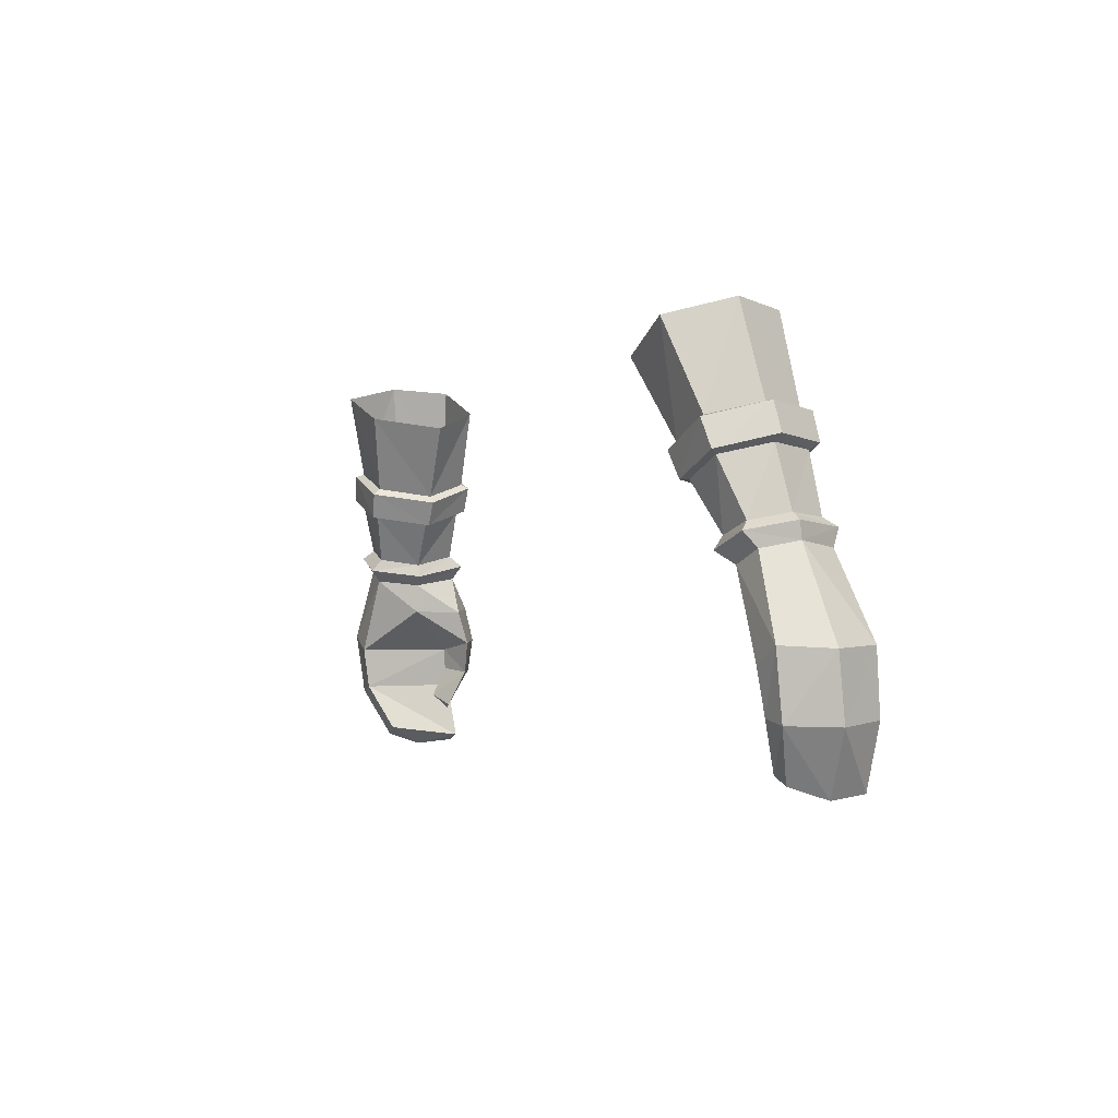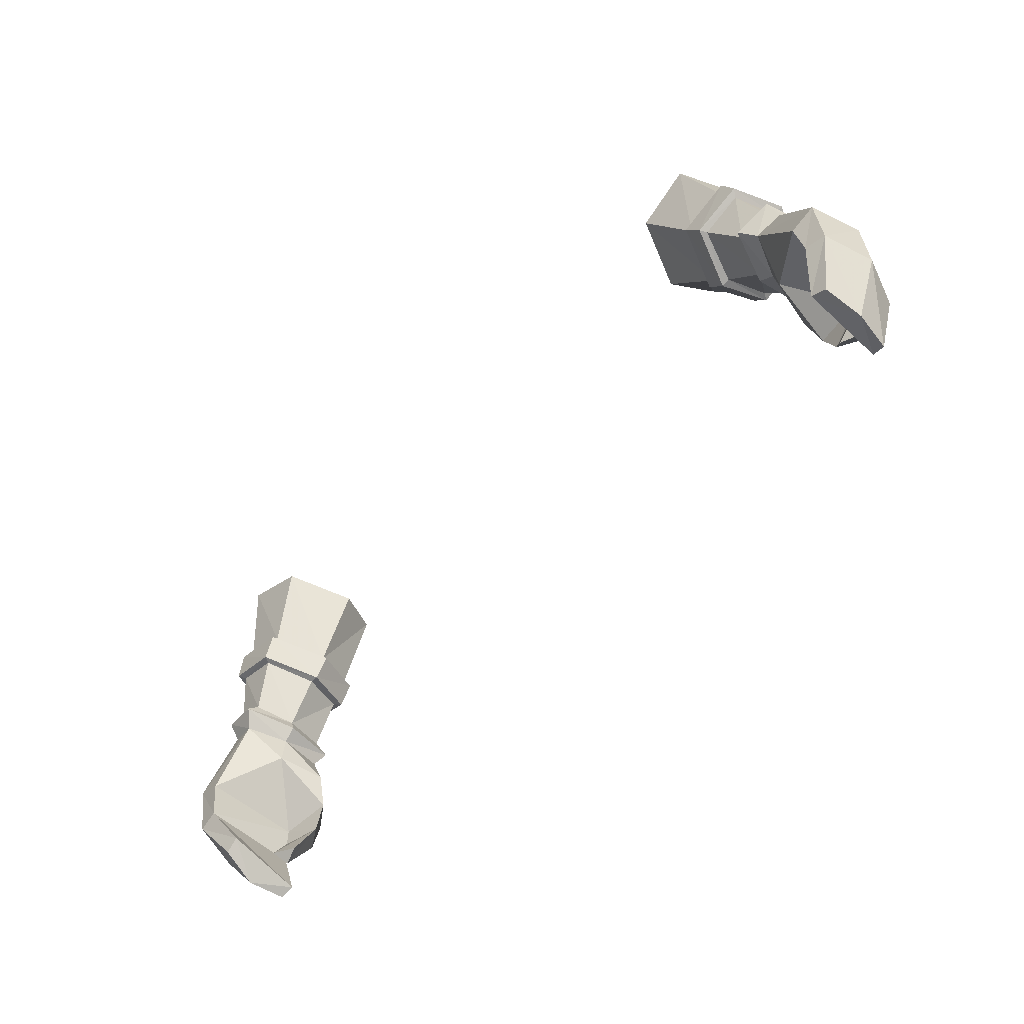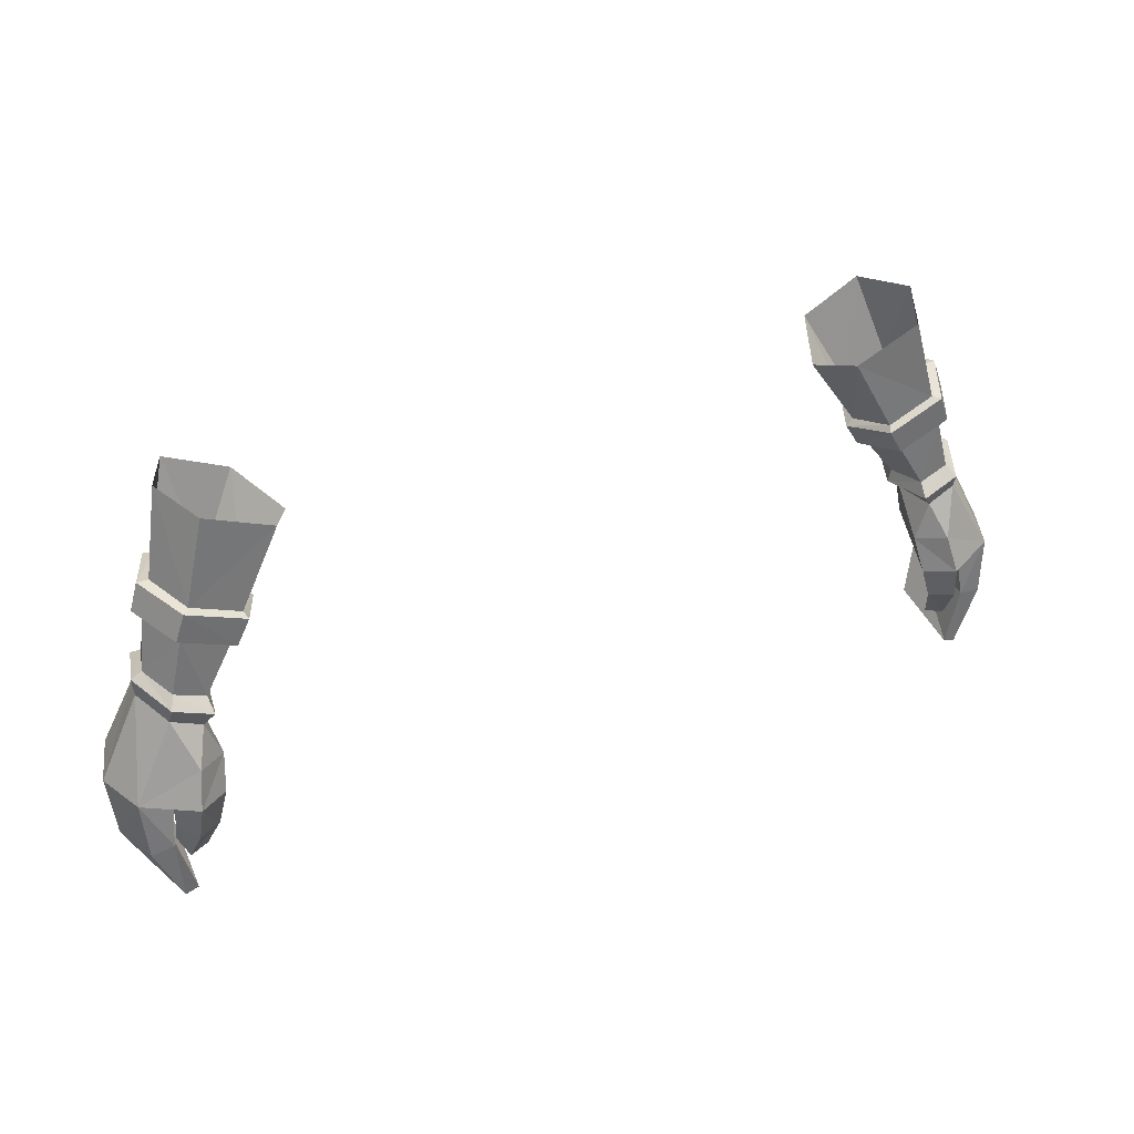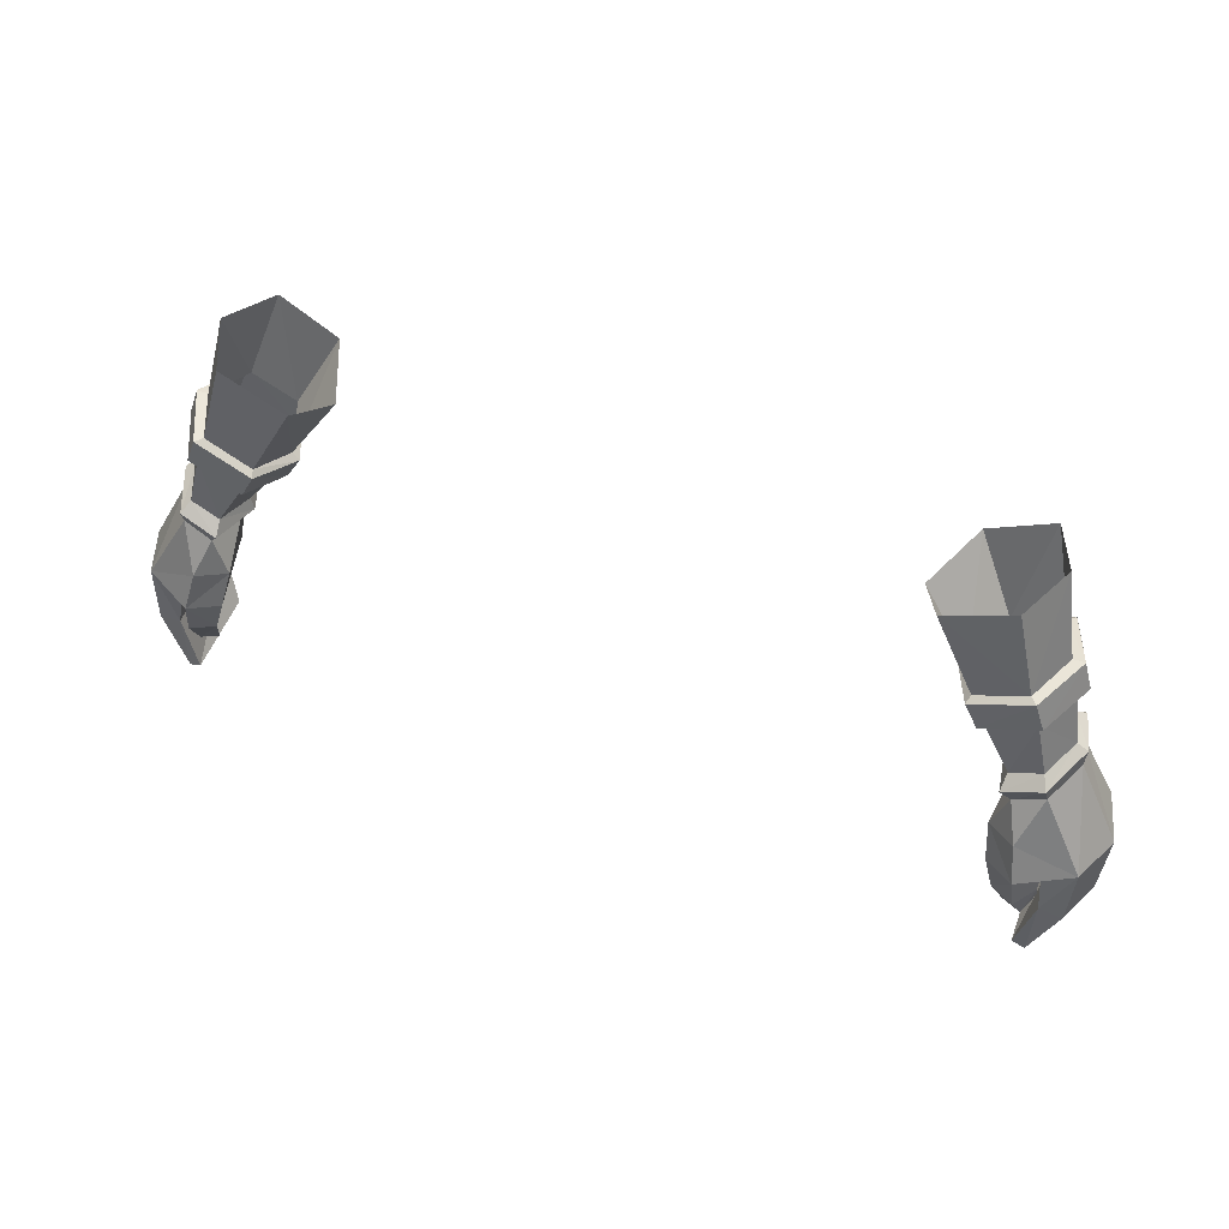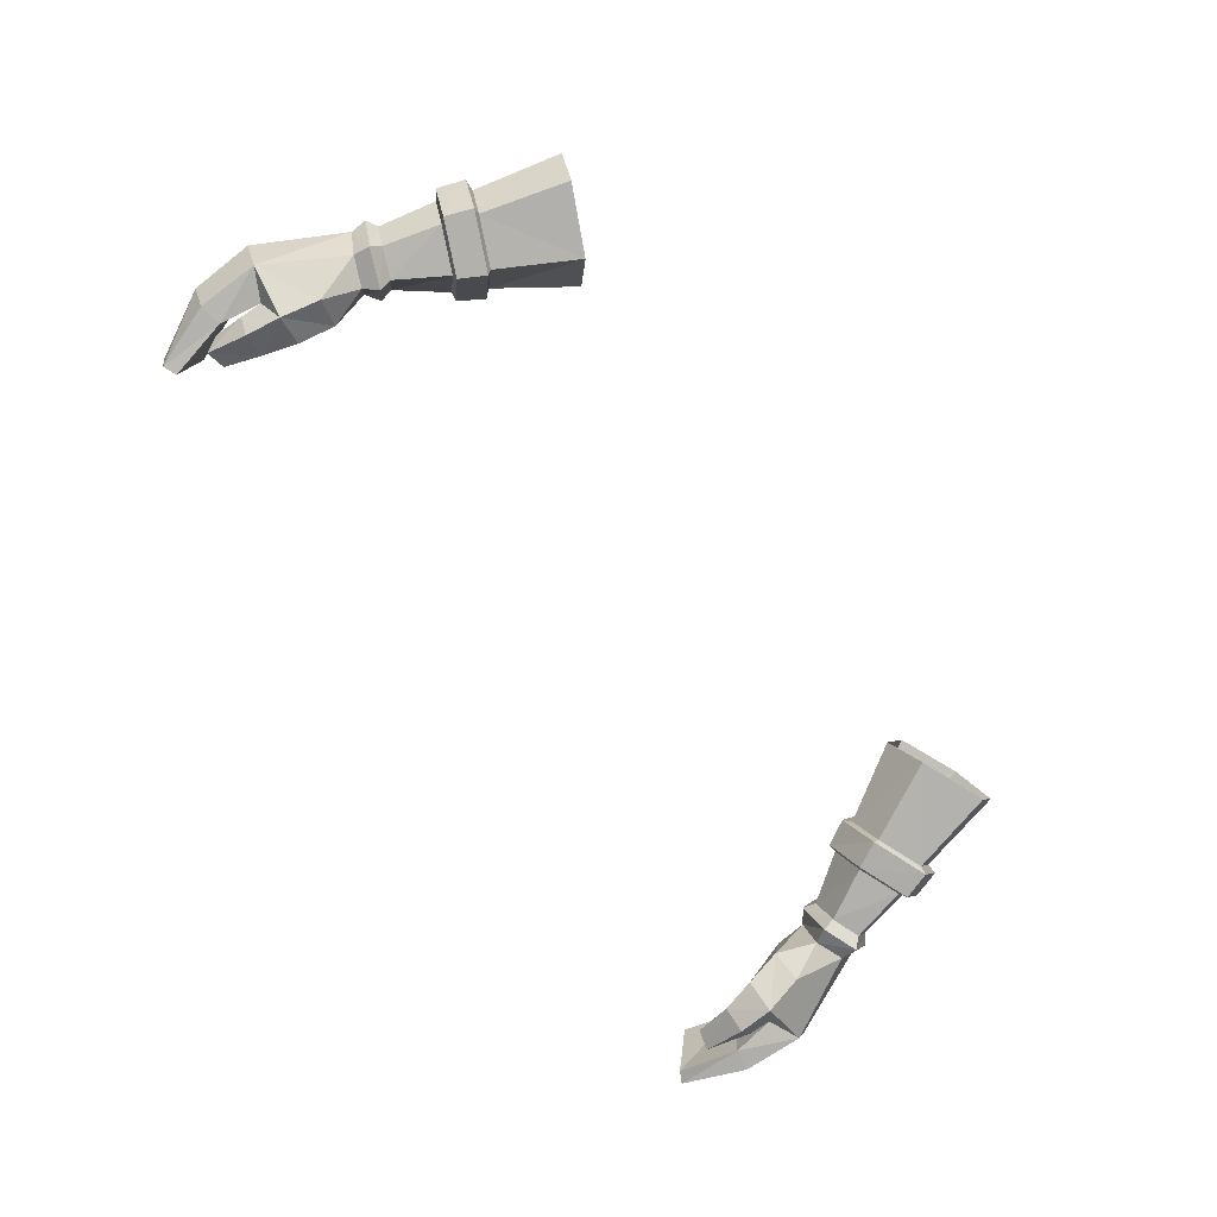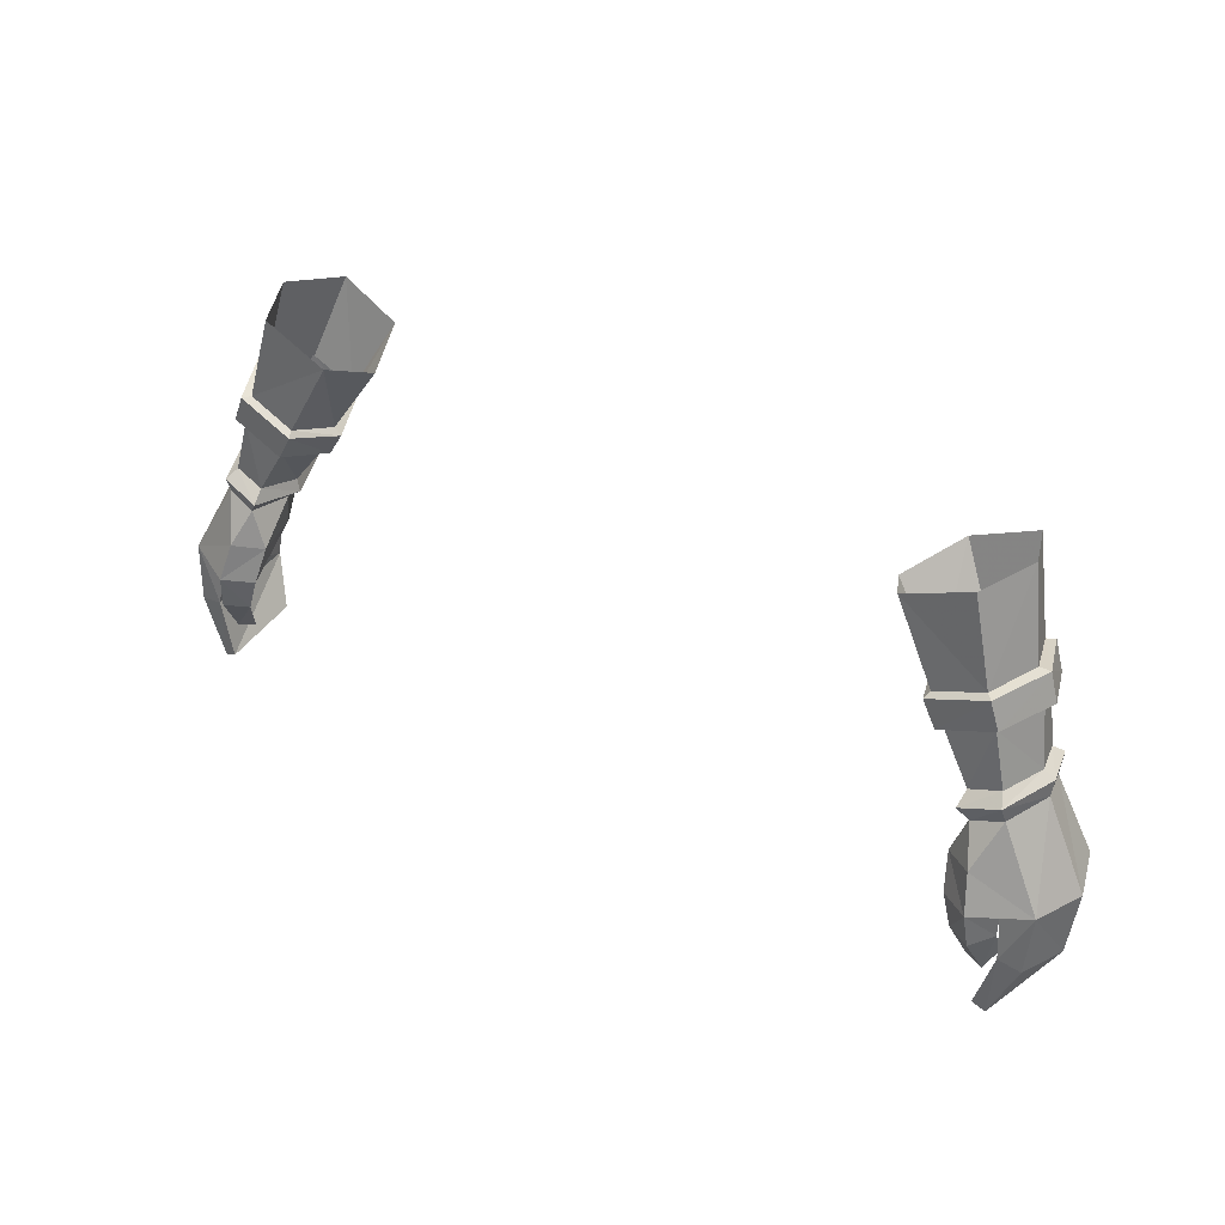
<metadata>
{"format":"obj","ext":"obj","renderer":"f3d","projection":"perspective","resolution":1024,"background":"white","views":[{"elev":-1.7,"azim":-116.2,"up":"+Z"},{"elev":-64.2,"azim":-133.2,"up":"+Z"},{"elev":39.4,"azim":-25.0,"up":"+Z"},{"elev":50.8,"azim":22.3,"up":"+Z"},{"elev":-76.7,"azim":-56.0,"up":"+Y"},{"elev":38.8,"azim":33.8,"up":"+Z"}]}
</metadata>
<code>
g soulhunter_glove_male_35000
v 19.1 1.269 50.06
v 17.36 1.08 49.4
v 17.84 1.398 48.73
v 19.2 1.582 49.26
v 19.6 5.87 49.82
v 20.14 3.697 50.25
v 20.08 3.566 49.48
v 19.69 5.238 49.16
v 17.58 3.553 48.37
v 16.93 3.668 48.83
v 17.8 6.055 49.13
v 18.41 5.422 48.58
v 17.58 3.553 48.37
v 16.93 3.668 48.83
v 21.39 5.558 45.59
v 20.13 5.614 44.88
v 21.2 1.017 45.59
v 22.11 3.309 45.47
v 17.19 1.302 46.9
v 17.47 0.6678 45.27
v 18.79 -0.222 45.43
v 18.44 0.3792 47.16
v 18.99 -0.04814 43.77
v 19.75 1.011 43.86
v 19.74 1.042 44.88
v 17.92 0.5999 43.68
v 17.47 0.6678 45.27
v 19.74 1.042 44.88
v 19.75 1.011 43.86
v 19.31 1.061 41.73
v 19.74 1.712 42.4
v 19.74 1.712 42.4
v 18.44 1.336 41.91
v 20.23 5.298 42.89
v 21.22 5.174 42.65
v 21.88 2.89 42.57
v 19.21 4.287 40.7
v 19.91 4.189 40.32
v 20.19 2.429 39.75
v 20.01 0.741 42.94
v 21.06 0.7725 42.76
v 19.3 0.5472 40.22
v 19.9 0.62 39.92
v 19.3 0.5472 40.22
v 20.01 0.741 42.94
v 19.91 4.189 40.32
v 20.19 2.429 39.75
v 17.92 0.5999 43.68
v 18.44 1.336 41.91
v 17.7 5.568 49.71
v 16.41 6.288 51.9
v 18.43 6.304 52.71
v 19.19 5.431 50.22
v 17.08 3.697 49.44
v 17.45 1.733 49.93
v 16.13 1.908 52.21
v 15.51 3.929 51.55
v 17.08 3.697 49.44
v 15.51 3.929 51.55
v 19.11 4.128 53.21
v 19.63 3.693 50.55
v 18.83 1.842 50.44
v 18.17 1.999 53.05
v 15.11 3.916 51.49
v 15.92 1.545 52.31
v 15.3 1.582 53.51
v 14.42 3.968 52.64
v 15.11 3.916 51.49
v 14.42 3.968 52.64
v 15.61 6.8 53.07
v 16.23 6.627 51.89
v 18.2 6.845 54.13
v 18.68 6.634 52.88
v 19.14 4.207 54.81
v 19.57 4.106 53.52
v 17.94 1.668 54.61
v 18.39 1.635 53.33
v 14.75 3.97 52.98
v 15.42 1.935 53.69
v 13.53 2.252 57.29
v 12.53 4.36 56.36
v 14.75 3.97 52.98
v 12.53 4.36 56.36
v 13.85 7.468 56.83
v 15.71 6.45 53.35
v 16.68 7.718 58.11
v 17.86 6.504 54.24
v 17.74 4.87 58.87
v 18.61 4.219 54.79
v 16.59 2.315 58.64
v 17.63 2.021 54.61
v -19.23 1.269 50.06
v -19.33 1.582 49.26
v -17.97 1.398 48.73
v -17.49 1.08 49.4
v -19.73 5.87 49.82
v -19.82 5.238 49.16
v -20.21 3.566 49.48
v -20.27 3.697 50.25
v -17.7 3.553 48.37
v -17.05 3.668 48.83
v -17.93 6.055 49.13
v -17.05 3.668 48.83
v -17.7 3.553 48.37
v -18.54 5.422 48.58
v -21.52 5.558 45.59
v -20.26 5.614 44.88
v -21.33 1.017 45.59
v -22.24 3.309 45.47
v -17.32 1.302 46.9
v -18.57 0.3792 47.16
v -18.92 -0.222 45.43
v -17.59 0.6677 45.27
v -19.87 1.041 44.88
v -19.87 1.011 43.86
v -19.12 -0.04818 43.77
v -18.05 0.5999 43.68
v -19.87 1.011 43.86
v -19.87 1.041 44.88
v -17.59 0.6677 45.27
v -19.86 1.712 42.4
v -19.44 1.061 41.73
v -19.86 1.712 42.4
v -18.57 1.336 41.91
v -20.35 5.298 42.89
v -21.35 5.174 42.65
v -22 2.89 42.57
v -19.34 4.287 40.7
v -20.04 4.189 40.32
v -20.32 2.429 39.75
v -21.19 0.7724 42.76
v -20.14 0.7409 42.94
v -20.03 0.62 39.92
v -19.42 0.5472 40.22
v -20.14 0.7409 42.94
v -19.42 0.5472 40.22
v -20.32 2.429 39.75
v -20.04 4.189 40.32
v -18.57 1.336 41.91
v -18.05 0.5999 43.68
v -17.83 5.568 49.71
v -19.32 5.431 50.22
v -18.56 6.304 52.71
v -16.54 6.288 51.9
v -17.21 3.697 49.44
v -15.64 3.929 51.55
v -16.26 1.908 52.21
v -17.58 1.733 49.93
v -17.21 3.697 49.44
v -15.64 3.929 51.55
v -19.76 3.693 50.55
v -19.24 4.127 53.21
v -18.3 1.999 53.05
v -18.96 1.842 50.44
v -15.23 3.916 51.49
v -14.55 3.968 52.64
v -15.43 1.582 53.51
v -16.05 1.545 52.31
v -15.23 3.916 51.49
v -16.35 6.627 51.89
v -15.74 6.8 53.07
v -14.55 3.968 52.64
v -18.81 6.634 52.88
v -18.33 6.845 54.13
v -19.69 4.106 53.52
v -19.27 4.207 54.81
v -18.52 1.635 53.33
v -18.06 1.668 54.61
v -14.88 3.97 52.98
v -12.66 4.36 56.36
v -13.65 2.252 57.29
v -15.55 1.935 53.69
v -14.88 3.97 52.98
v -15.84 6.45 53.35
v -13.98 7.468 56.83
v -12.66 4.36 56.36
v -17.99 6.504 54.24
v -16.81 7.718 58.11
v -18.74 4.219 54.79
v -17.87 4.87 58.87
v -17.76 2.021 54.61
v -16.72 2.315 58.64
v 17.72 3.527 46.96
v 17.19 1.302 46.9
v 19.31 1.061 41.73
v 19.9 0.62 39.92
v -17.85 3.527 46.96
v -17.32 1.302 46.9
v -19.44 1.061 41.73
v -20.03 0.62 39.92
f 1 2 3
f 3 4 1
f 5 6 7
f 7 8 5
f 9 3 2
f 2 10 9
f 1 4 7
f 7 6 1
f 11 12 13
f 13 14 11
f 5 8 12
f 12 11 5
f 15 16 12
f 12 8 15
f 17 18 7
f 7 4 17
f 19 20 21
f 21 22 19
f 21 23 24
f 24 25 21
f 26 27 28
f 28 29 26
f 24 23 30
f 30 31 24
f 32 33 26
f 26 29 32
f 34 16 15
f 15 35 34
f 35 15 18
f 18 36 35
f 37 34 35
f 35 38 37
f 35 36 39
f 39 38 35
f 17 25 40
f 40 41 17
f 40 42 43
f 43 41 40
f 43 39 36
f 36 41 43
f 34 37 44
f 44 45 34
f 36 18 17
f 17 41 36
f 28 16 34
f 34 45 28
f 37 46 47
f 47 44 37
f 30 23 48
f 48 49 30
f 21 20 48
f 48 23 21
f 50 51 52
f 52 53 50
f 54 55 56
f 56 57 54
f 58 59 51
f 51 50 58
f 53 52 60
f 60 61 53
f 55 62 63
f 63 56 55
f 8 7 18
f 18 15 8
f 63 62 61
f 61 60 63
f 64 65 66
f 66 67 64
f 68 69 70
f 70 71 68
f 71 70 72
f 72 73 71
f 73 72 74
f 74 75 73
f 74 76 77
f 77 75 74
f 65 77 76
f 76 66 65
f 78 79 80
f 80 81 78
f 82 83 84
f 84 85 82
f 85 84 86
f 86 87 85
f 87 86 88
f 88 89 87
f 88 90 91
f 91 89 88
f 91 90 80
f 80 79 91
f 62 55 2
f 2 1 62
f 10 2 55
f 55 54 10
f 58 50 11
f 11 14 58
f 50 53 5
f 5 11 50
f 53 61 6
f 6 5 53
f 61 62 1
f 1 6 61
f 67 66 79
f 79 78 67
f 65 64 57
f 57 56 65
f 68 71 51
f 51 59 68
f 70 69 82
f 82 85 70
f 71 73 52
f 52 51 71
f 72 70 85
f 85 87 72
f 73 75 60
f 60 52 73
f 74 72 87
f 87 89 74
f 75 77 63
f 63 60 75
f 76 74 89
f 89 91 76
f 66 76 91
f 91 79 66
f 77 65 56
f 56 63 77
f 92 93 94
f 94 95 92
f 96 97 98
f 98 99 96
f 100 101 95
f 95 94 100
f 92 99 98
f 98 93 92
f 102 103 104
f 104 105 102
f 96 102 105
f 105 97 96
f 106 97 105
f 105 107 106
f 108 93 98
f 98 109 108
f 110 111 112
f 112 113 110
f 112 114 115
f 115 116 112
f 117 118 119
f 119 120 117
f 115 121 122
f 122 116 115
f 123 118 117
f 117 124 123
f 125 126 106
f 106 107 125
f 126 127 109
f 109 106 126
f 128 129 126
f 126 125 128
f 126 129 130
f 130 127 126
f 108 131 132
f 132 114 108
f 132 131 133
f 133 134 132
f 133 131 127
f 127 130 133
f 125 135 136
f 136 128 125
f 127 131 108
f 108 109 127
f 119 135 125
f 125 107 119
f 128 136 137
f 137 138 128
f 122 139 140
f 140 116 122
f 112 116 140
f 140 113 112
f 141 142 143
f 143 144 141
f 145 146 147
f 147 148 145
f 149 141 144
f 144 150 149
f 142 151 152
f 152 143 142
f 148 147 153
f 153 154 148
f 97 106 109
f 109 98 97
f 153 152 151
f 151 154 153
f 155 156 157
f 157 158 155
f 159 160 161
f 161 162 159
f 160 163 164
f 164 161 160
f 163 165 166
f 166 164 163
f 166 165 167
f 167 168 166
f 158 157 168
f 168 167 158
f 169 170 171
f 171 172 169
f 173 174 175
f 175 176 173
f 174 177 178
f 178 175 174
f 177 179 180
f 180 178 177
f 180 179 181
f 181 182 180
f 181 172 171
f 171 182 181
f 154 92 95
f 95 148 154
f 101 145 148
f 148 95 101
f 149 103 102
f 102 141 149
f 141 102 96
f 96 142 141
f 142 96 99
f 99 151 142
f 151 99 92
f 92 154 151
f 156 169 172
f 172 157 156
f 158 147 146
f 146 155 158
f 159 150 144
f 144 160 159
f 161 174 173
f 173 162 161
f 160 144 143
f 143 163 160
f 164 177 174
f 174 161 164
f 163 143 152
f 152 165 163
f 166 179 177
f 177 164 166
f 165 152 153
f 153 167 165
f 168 181 179
f 179 166 168
f 157 172 181
f 181 168 157
f 167 153 147
f 147 158 167
f 16 183 12
f 21 17 22
f 22 4 3
f 22 3 19
f 19 3 9
f 183 184 13
f 25 17 21
f 184 183 27
f 33 32 185
f 183 16 28
f 27 183 28
f 13 12 183
f 44 47 186
f 17 4 22
f 107 105 187
f 112 111 108
f 111 94 93
f 111 110 94
f 110 100 94
f 187 104 188
f 114 112 108
f 188 120 187
f 124 189 123
f 187 119 107
f 120 119 187
f 104 187 105
f 136 190 137
f 108 111 93

</code>
